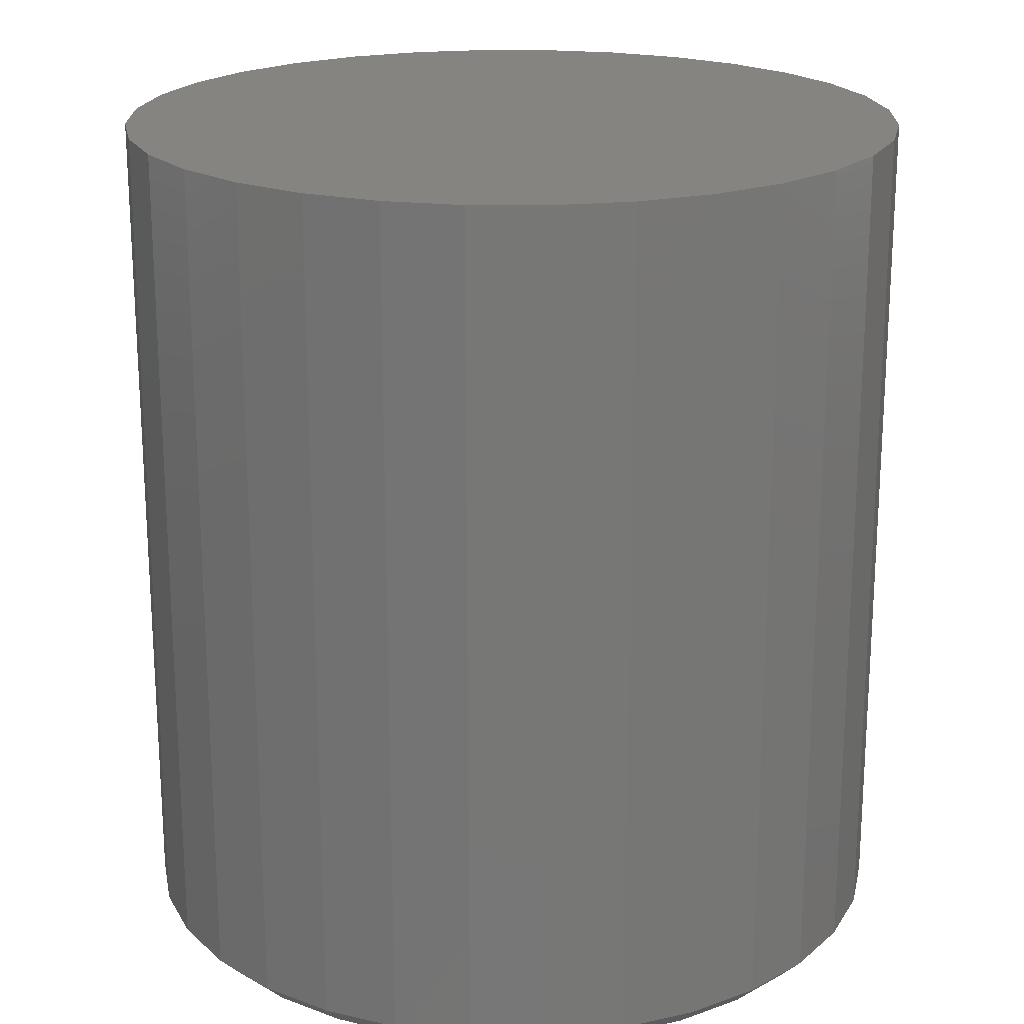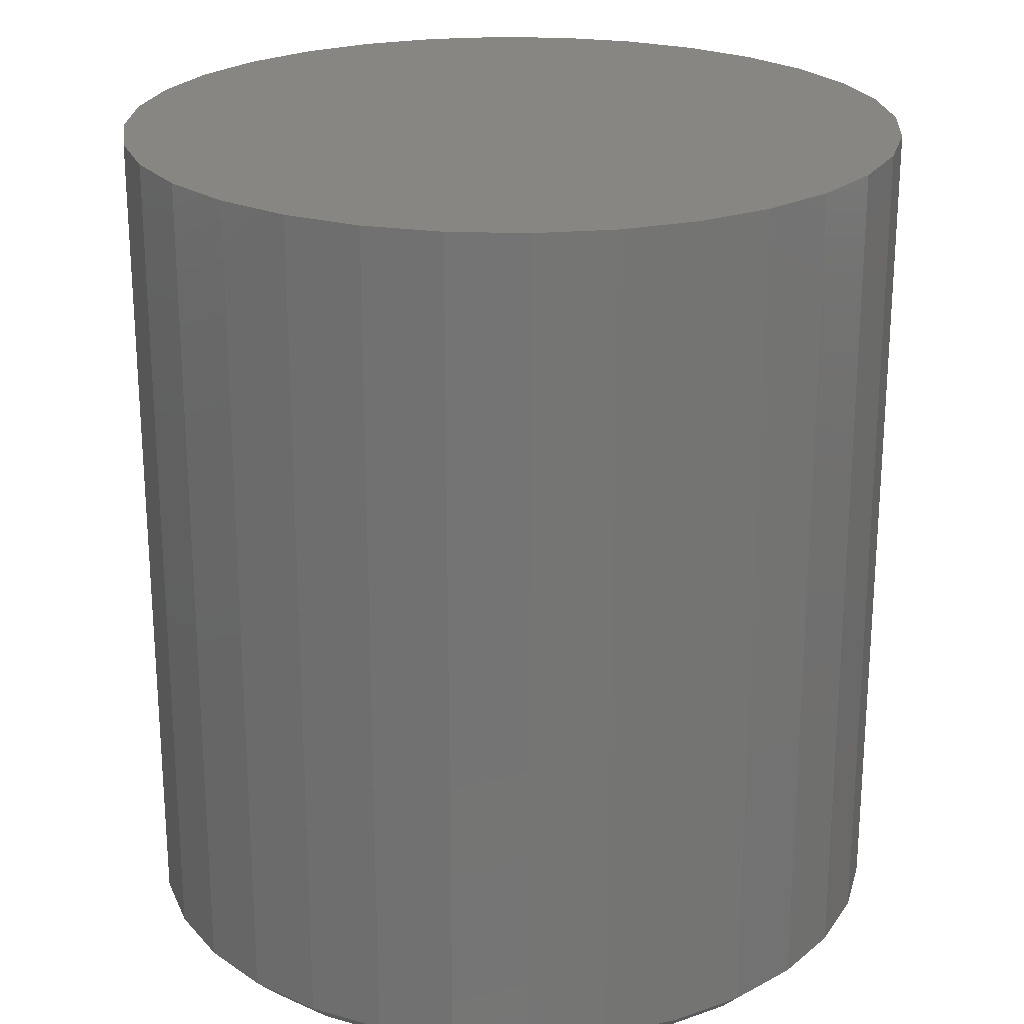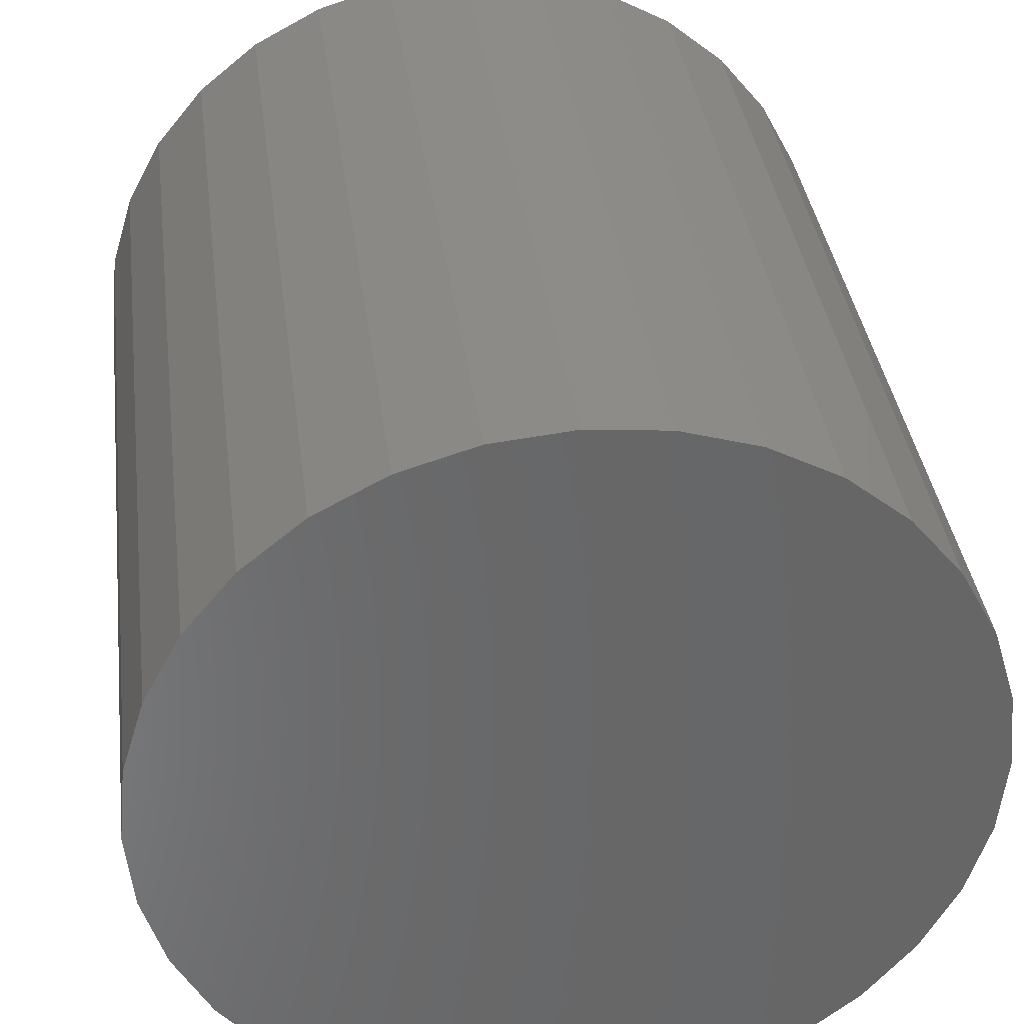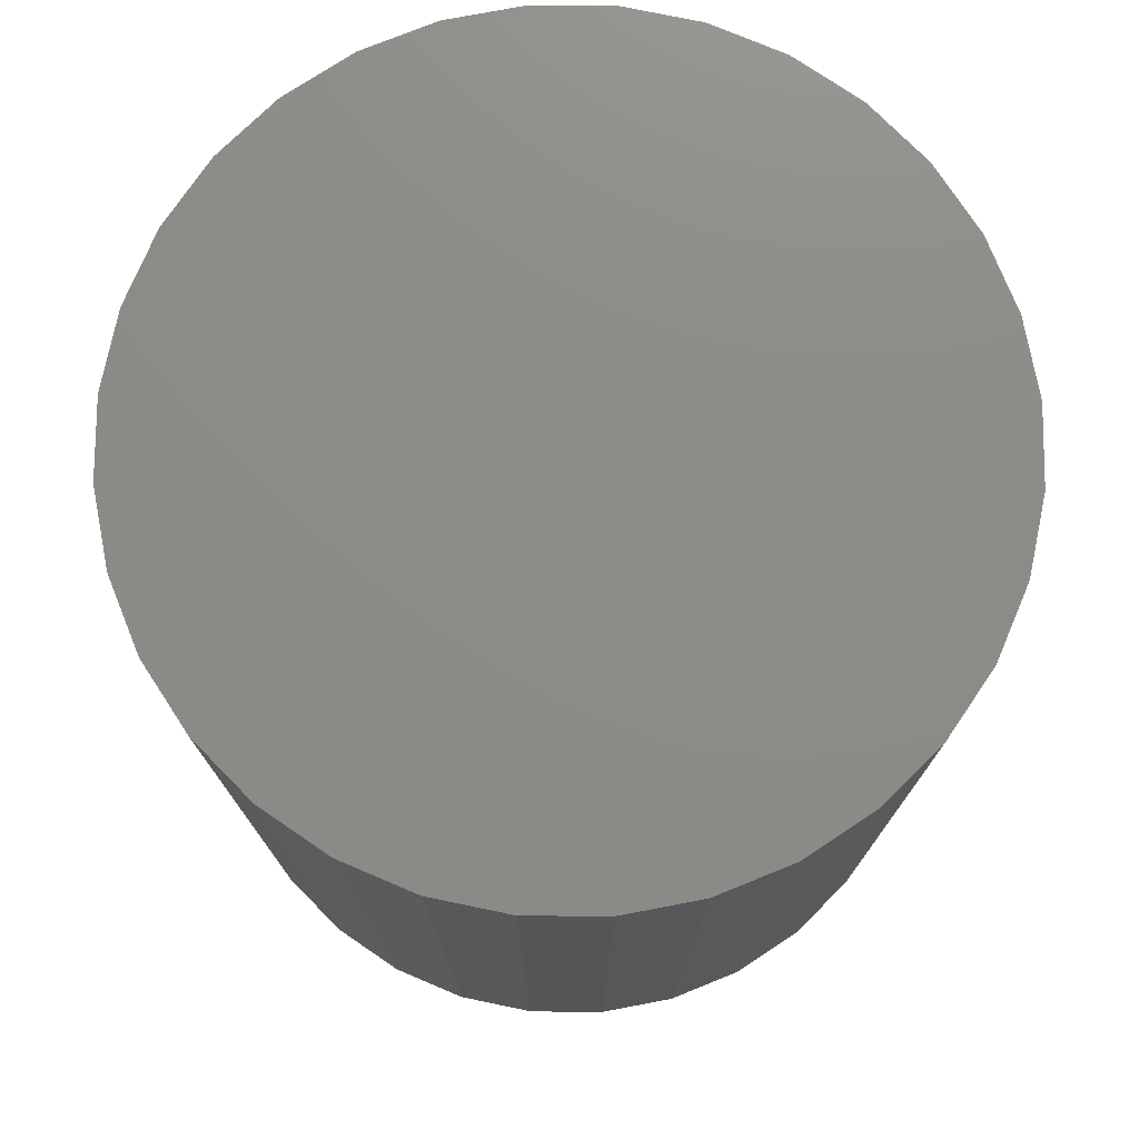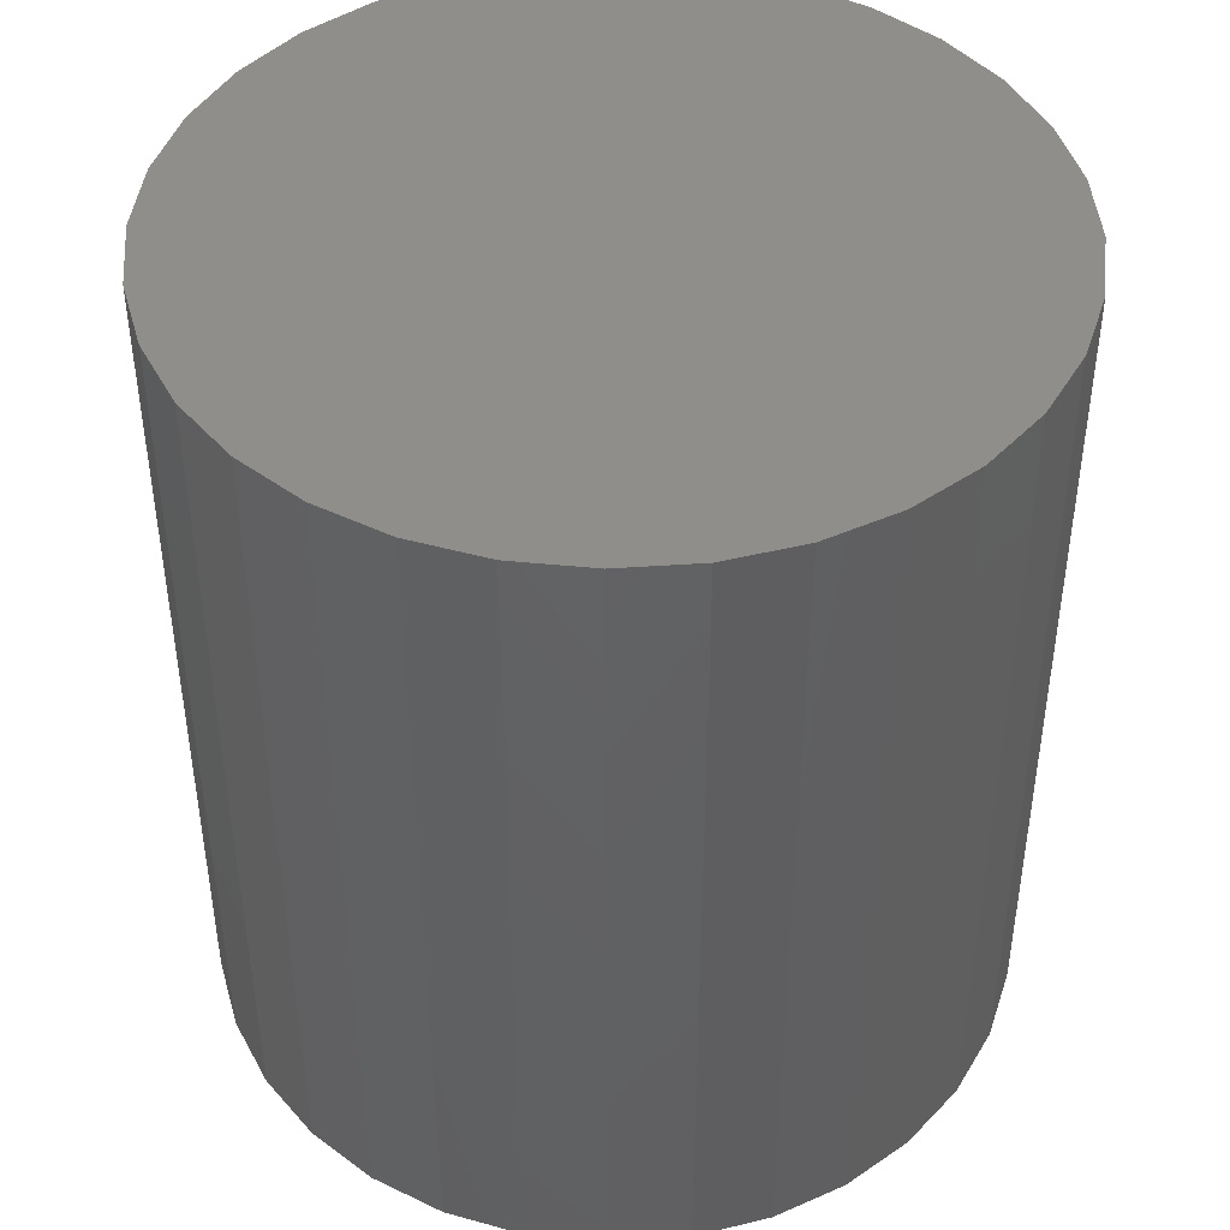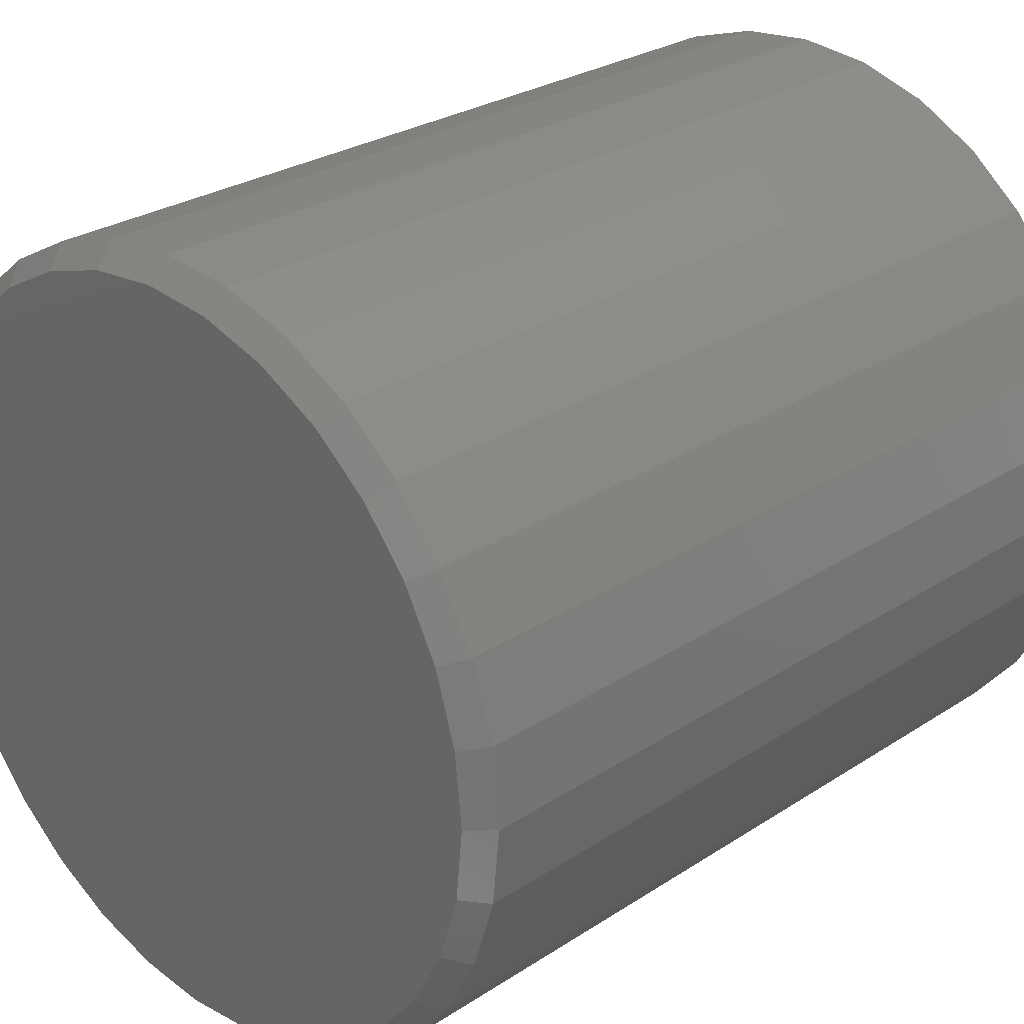
<metadata>
{"format":"stl","ext":"stl","renderer":"f3d","projection":"perspective","resolution":1024,"background":"white","views":[{"elev":20.3,"azim":-106.4,"up":"+Z"},{"elev":23.1,"azim":-25.0,"up":"+Z"},{"elev":36.1,"azim":-7.2,"up":"+Y"},{"elev":75.9,"azim":-106.4,"up":"+Z"},{"elev":44.5,"azim":12.3,"up":"+Z"},{"elev":27.2,"azim":-135.2,"up":"+Y"}]}
</metadata>
<code>
# stl→obj: 96 verts, 188 faces
v 0.5289 0.4562 0
v 0.5551 0.4536 0
v 0.5027 0.4536 0
v 0.4776 0.4459 0
v 0.5803 0.4459 0
v 0.5551 0.1902 0
v 0.5027 0.1902 0
v 0.5803 0.1978 0
v 0.5289 0.1876 0
v 0.4776 0.1978 0
v 0.4543 0.2102 0
v 0.6036 0.2102 0
v 0.434 0.2269 0
v 0.6239 0.2269 0
v 0.4173 0.2473 0
v 0.6406 0.2473 0
v 0.4049 0.2705 0
v 0.653 0.2705 0
v 0.3972 0.2957 0
v 0.6607 0.2957 0
v 0.3947 0.3219 0
v 0.6632 0.3219 0
v 0.3972 0.3481 0
v 0.6607 0.3481 0
v 0.4049 0.3733 0
v 0.653 0.3733 0
v 0.4173 0.3965 0
v 0.6406 0.3965 0
v 0.434 0.4168 0
v 0.6239 0.4168 0
v 0.4543 0.4335 0
v 0.6036 0.4335 0
v 0.6711 0.3219 0.007812
v 0.6711 0.3219 0.3125
v 0.6683 0.2942 0.007812
v 0.6683 0.2942 0.3125
v 0.6602 0.2675 0.007812
v 0.6602 0.2675 0.3125
v 0.6471 0.2429 0.007812
v 0.6471 0.2429 0.3125
v 0.6294 0.2214 0.007812
v 0.6294 0.2214 0.3125
v 0.6079 0.2037 0.007812
v 0.6079 0.2037 0.3125
v 0.5833 0.1906 0.007812
v 0.5833 0.1906 0.3125
v 0.5567 0.1825 0.007812
v 0.5567 0.1825 0.3125
v 0.5289 0.1798 0.007812
v 0.5289 0.1798 0.3125
v 0.5012 0.1825 0.007812
v 0.5012 0.1825 0.3125
v 0.4746 0.1906 0.007812
v 0.4746 0.1906 0.3125
v 0.45 0.2037 0.007812
v 0.45 0.2037 0.3125
v 0.4285 0.2214 0.007812
v 0.4285 0.2214 0.3125
v 0.4108 0.2429 0.007812
v 0.4108 0.2429 0.3125
v 0.3977 0.2675 0.007812
v 0.3977 0.2675 0.3125
v 0.3896 0.2942 0.007812
v 0.3896 0.2942 0.3125
v 0.3868 0.3219 0.007812
v 0.3868 0.3219 0.3125
v 0.3896 0.3496 0.007812
v 0.3896 0.3496 0.3125
v 0.3977 0.3763 0.007812
v 0.3977 0.3763 0.3125
v 0.4108 0.4008 0.007812
v 0.4108 0.4008 0.3125
v 0.4285 0.4224 0.007812
v 0.4285 0.4224 0.3125
v 0.45 0.44 0.007812
v 0.45 0.44 0.3125
v 0.4746 0.4532 0.007812
v 0.4746 0.4532 0.3125
v 0.5012 0.4612 0.007812
v 0.5012 0.4612 0.3125
v 0.5289 0.464 0.007812
v 0.5289 0.464 0.3125
v 0.5567 0.4612 0.007812
v 0.5567 0.4612 0.3125
v 0.5833 0.4532 0.007812
v 0.5833 0.4532 0.3125
v 0.6079 0.44 0.007812
v 0.6079 0.44 0.3125
v 0.6294 0.4224 0.007812
v 0.6294 0.4224 0.3125
v 0.6471 0.4008 0.007812
v 0.6471 0.4008 0.3125
v 0.6602 0.3763 0.007812
v 0.6602 0.3763 0.3125
v 0.6683 0.3496 0.007812
v 0.6683 0.3496 0.3125
f 1 2 3
f 4 3 2
f 5 4 2
f 6 7 8
f 9 7 6
f 7 10 8
f 8 10 11
f 8 11 12
f 12 11 13
f 12 13 14
f 14 13 15
f 14 15 16
f 16 15 17
f 16 17 18
f 18 17 19
f 18 19 20
f 20 19 21
f 20 21 22
f 22 21 23
f 22 23 24
f 24 23 25
f 24 25 26
f 26 25 27
f 26 27 28
f 28 27 29
f 28 29 30
f 30 29 31
f 30 31 32
f 32 31 4
f 32 4 5
f 33 34 35
f 35 34 36
f 35 36 37
f 37 36 38
f 37 38 39
f 39 38 40
f 39 40 41
f 41 40 42
f 41 42 43
f 43 42 44
f 43 44 45
f 45 44 46
f 45 46 47
f 47 46 48
f 47 48 49
f 49 48 50
f 49 50 51
f 51 50 52
f 51 52 53
f 53 52 54
f 53 54 55
f 55 54 56
f 55 56 57
f 57 56 58
f 57 58 59
f 59 58 60
f 59 60 61
f 61 60 62
f 61 62 63
f 63 62 64
f 63 64 65
f 65 64 66
f 65 66 67
f 67 66 68
f 67 68 69
f 69 68 70
f 69 70 71
f 71 70 72
f 71 72 73
f 73 72 74
f 73 74 75
f 75 74 76
f 75 76 77
f 77 76 78
f 77 78 79
f 79 78 80
f 79 80 81
f 81 80 82
f 81 82 83
f 83 82 84
f 83 84 85
f 85 84 86
f 85 86 87
f 87 86 88
f 87 88 89
f 89 88 90
f 89 90 91
f 91 90 92
f 91 92 93
f 93 92 94
f 93 94 95
f 95 94 96
f 95 96 33
f 33 96 34
f 22 95 33
f 22 24 95
f 65 23 21
f 65 67 23
f 26 93 95
f 26 95 24
f 28 89 91
f 91 93 28
f 28 93 26
f 5 85 87
f 5 87 32
f 87 30 32
f 2 81 83
f 83 85 2
f 2 85 5
f 4 77 79
f 4 79 3
f 79 1 3
f 31 73 75
f 75 77 31
f 31 77 4
f 25 69 71
f 25 71 27
f 71 29 27
f 67 69 23
f 23 69 25
f 89 28 30
f 30 87 89
f 81 2 1
f 1 79 81
f 73 31 29
f 29 71 73
f 21 63 65
f 21 19 63
f 33 20 22
f 33 35 20
f 17 61 63
f 17 63 19
f 15 57 59
f 59 61 15
f 15 61 17
f 10 53 55
f 10 55 11
f 55 13 11
f 7 49 51
f 51 53 7
f 7 53 10
f 8 45 47
f 8 47 6
f 47 9 6
f 12 41 43
f 43 45 12
f 12 45 8
f 18 37 39
f 18 39 16
f 39 14 16
f 35 37 20
f 20 37 18
f 57 15 13
f 13 55 57
f 49 7 9
f 9 47 49
f 41 12 14
f 14 39 41
f 80 84 82
f 84 80 78
f 84 78 86
f 46 52 48
f 48 52 50
f 86 78 88
f 88 78 76
f 88 76 90
f 90 76 74
f 90 74 92
f 92 74 72
f 92 72 94
f 94 72 70
f 94 70 96
f 96 70 68
f 96 68 34
f 34 68 66
f 34 66 36
f 36 66 64
f 36 64 38
f 38 64 62
f 38 62 40
f 40 62 60
f 40 60 42
f 42 60 58
f 42 58 44
f 44 58 56
f 44 56 46
f 46 56 54
f 46 54 52

</code>
